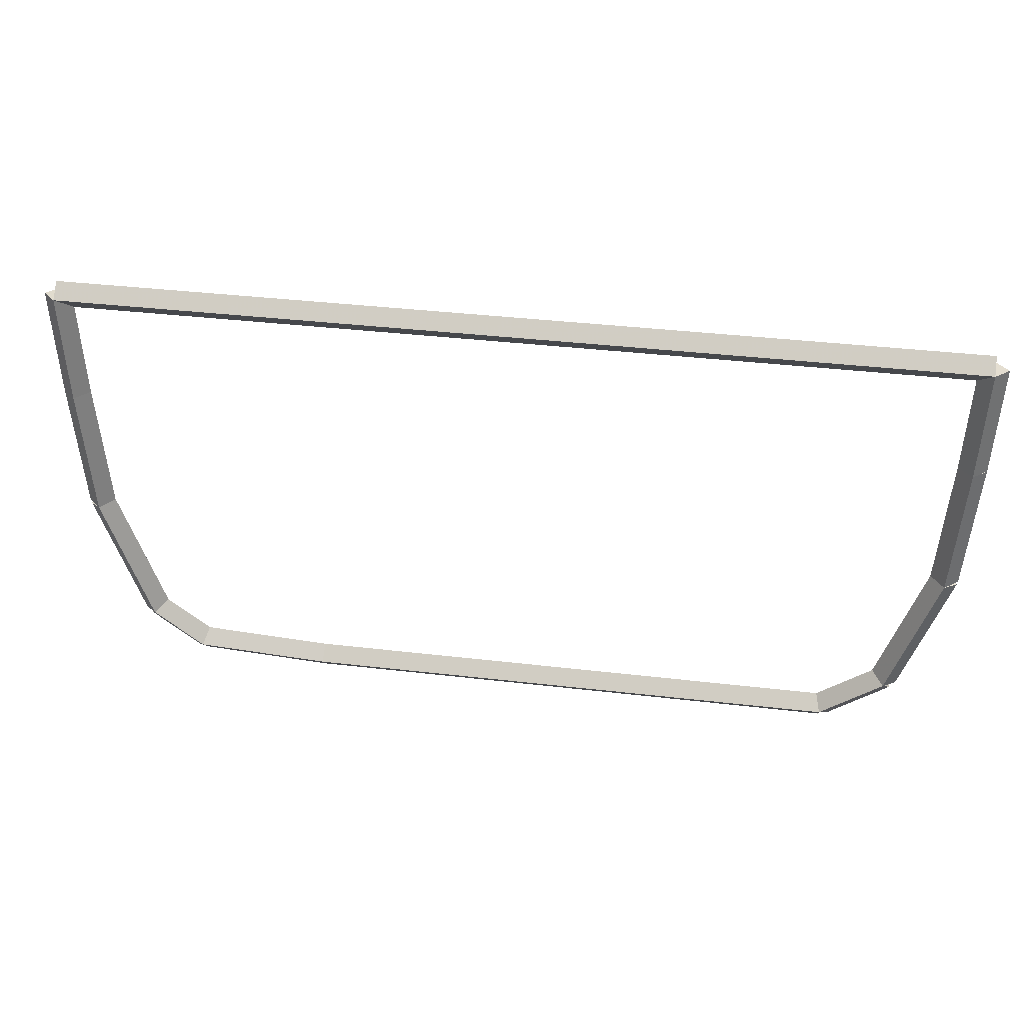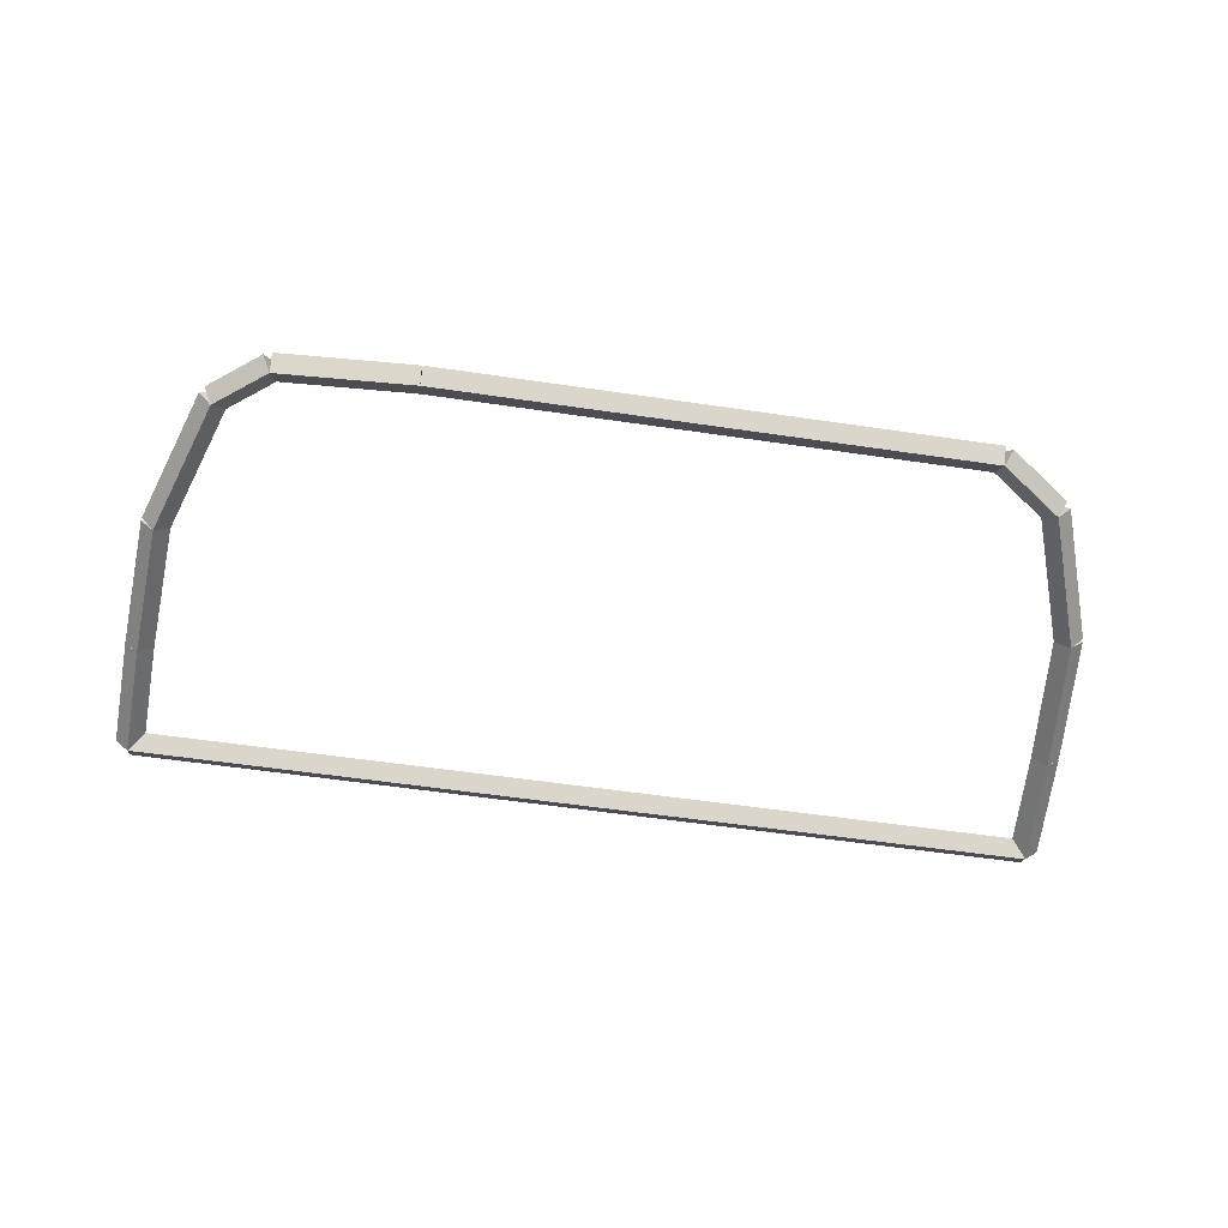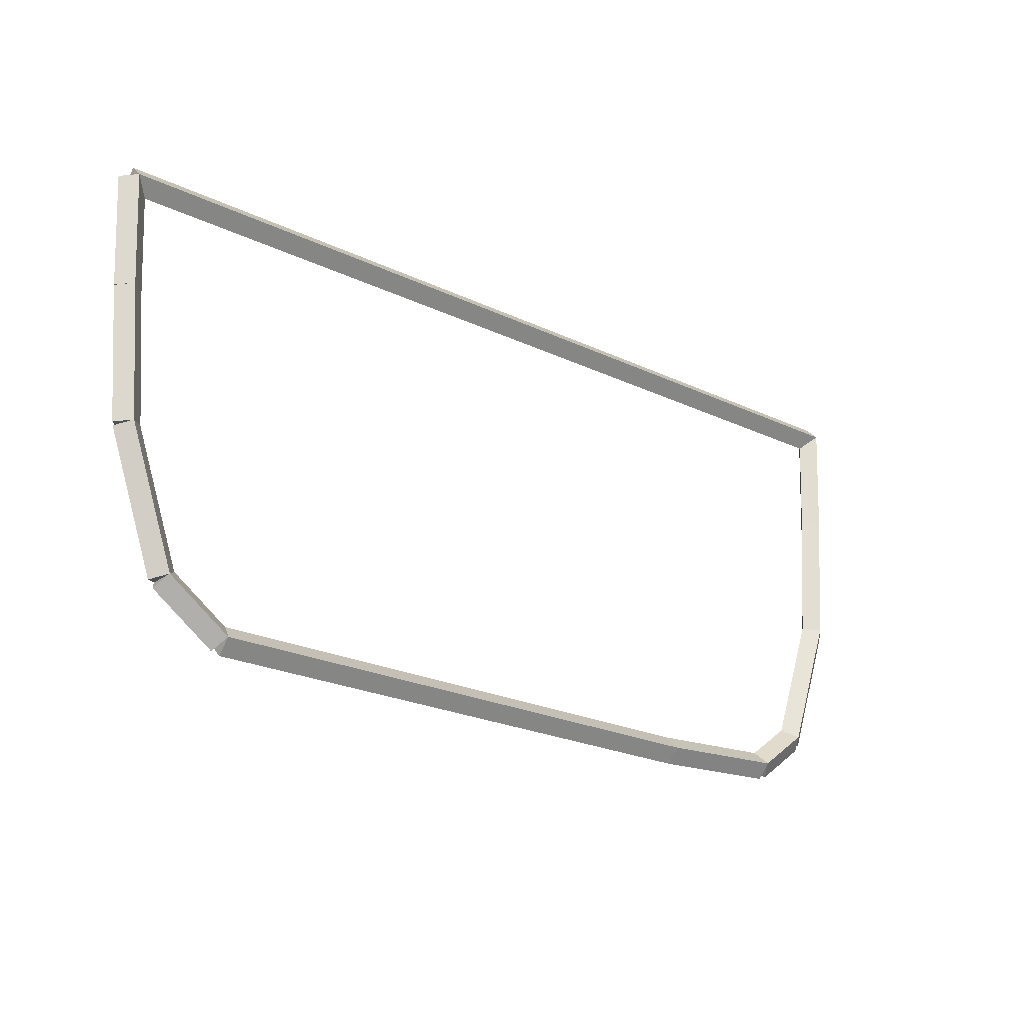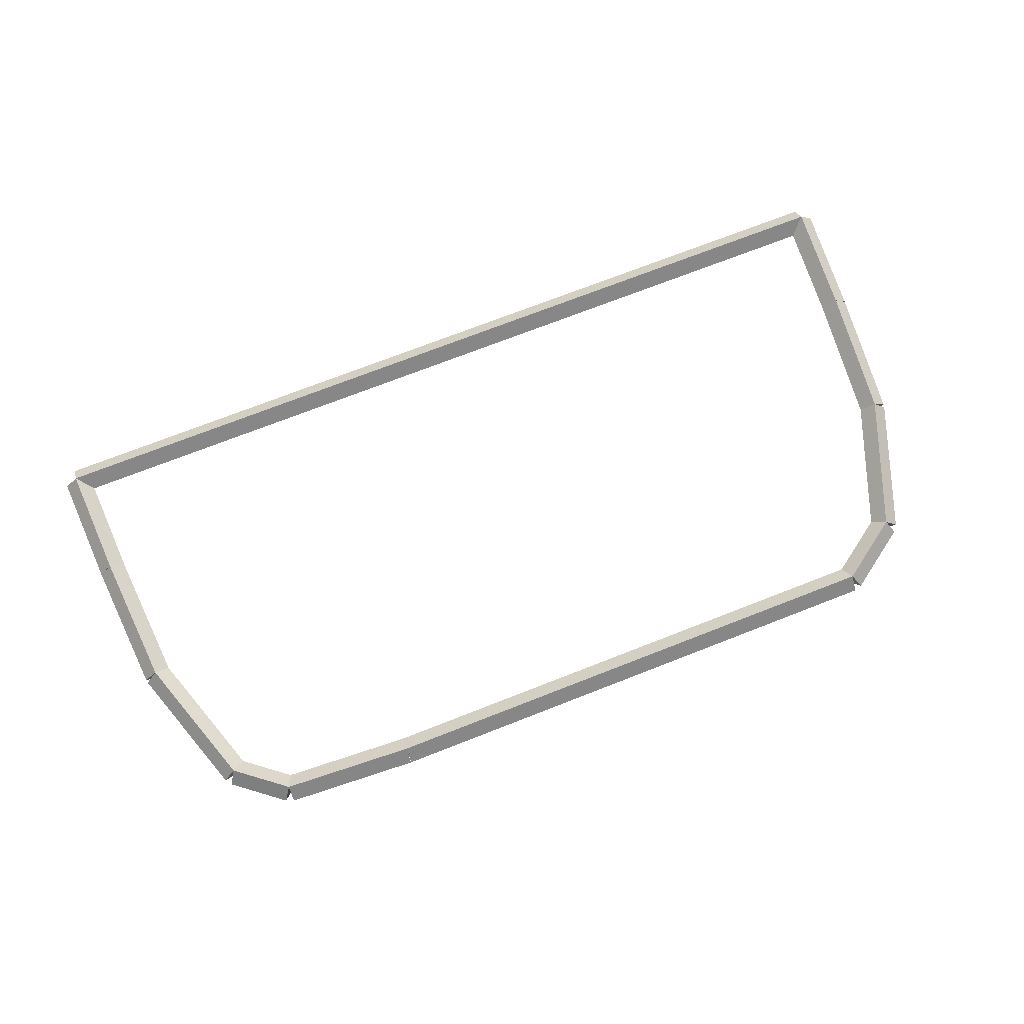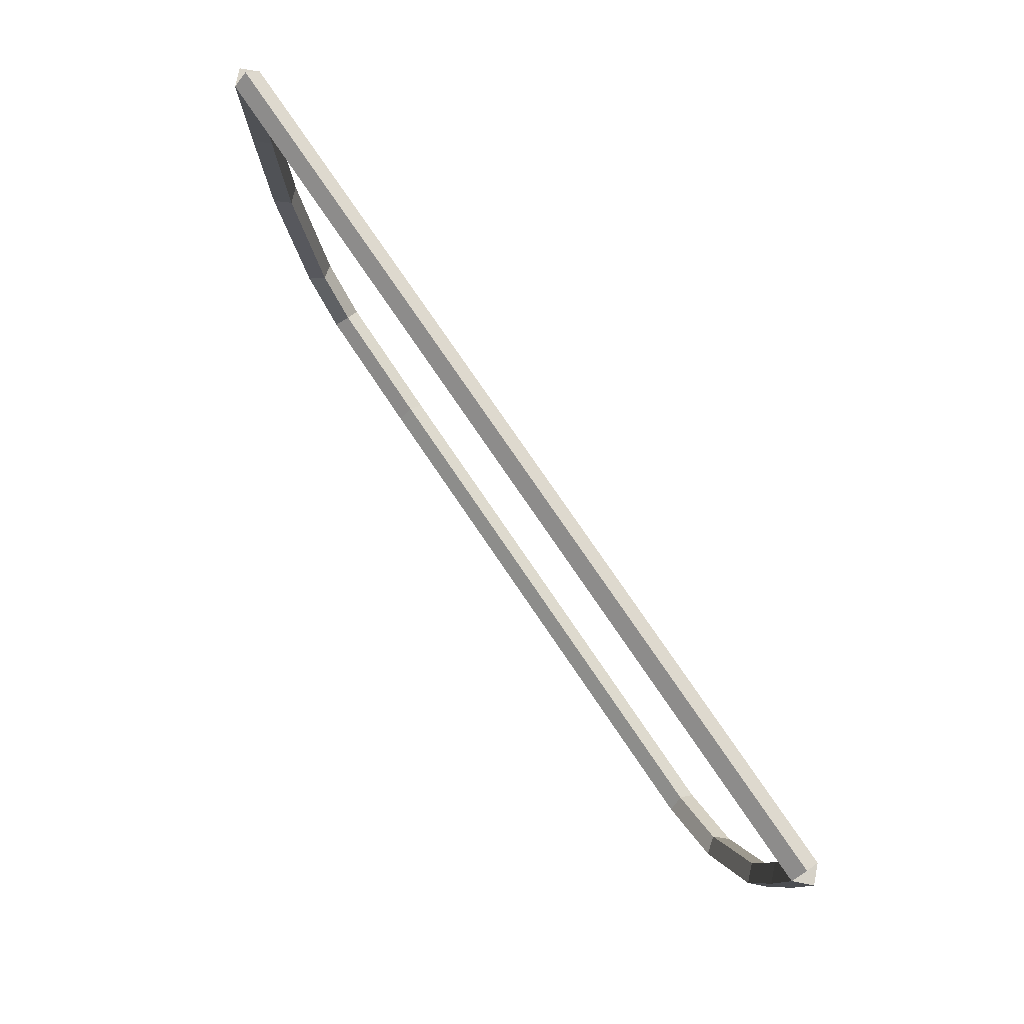
<metadata>
{"format":"obj","ext":"obj","renderer":"f3d","projection":"perspective","resolution":1024,"background":"white","views":[{"elev":35.4,"azim":9.1,"up":"+Y"},{"elev":-61.1,"azim":-8.3,"up":"+Z"},{"elev":-23.2,"azim":141.2,"up":"+Y"},{"elev":74.5,"azim":-21.1,"up":"+Z"},{"elev":76.0,"azim":55.9,"up":"+Y"}]}
</metadata>
<code>
g base_node_51_22
v -26.98 14.44 19.9
v -26.99 14.34 19.8
v -26.98 14.44 19.7
v -26.98 14.54 19.8
v -27.94 14.49 19.9
v -27.95 14.39 19.8
v -27.94 14.49 19.7
v -27.94 14.59 19.8
f 1 2 3 4
f 6 2 1 5
f 5 1 4 8
f 6 5 8 7
f 8 4 3 7
f 7 3 2 6
g base_node_51_22
v -23.13 14.45 19.9
v -23.13 14.35 19.8
v -23.13 14.45 19.7
v -23.14 14.55 19.8
v -26.98 14.44 19.9
v -26.98 14.34 19.8
v -26.98 14.44 19.7
v -26.98 14.54 19.8
f 9 10 11 12
f 14 10 9 13
f 13 9 12 16
f 14 13 16 15
f 16 12 11 15
f 15 11 10 14
g base_node_51_22
v -22.69 14.77 19.9
v -22.63 14.69 19.8
v -22.69 14.77 19.7
v -22.75 14.85 19.8
v -23.13 14.45 19.9
v -23.08 14.37 19.8
v -23.13 14.45 19.7
v -23.19 14.53 19.8
f 17 18 19 20
f 22 18 17 21
f 21 17 20 24
f 22 21 24 23
f 24 20 19 23
f 23 19 18 22
g base_node_51_22
v -22.36 15.73 19.9
v -22.27 15.7 19.8
v -22.36 15.73 19.7
v -22.46 15.77 19.8
v -22.69 14.77 19.9
v -22.6 14.74 19.8
v -22.69 14.77 19.7
v -22.79 14.8 19.8
f 25 26 27 28
f 30 26 25 29
f 29 25 28 32
f 30 29 32 31
f 32 28 27 31
f 31 27 26 30
g base_node_51_22
v -22.29 16.69 19.9
v -22.19 16.69 19.8
v -22.29 16.69 19.7
v -22.39 16.7 19.8
v -22.36 15.73 19.9
v -22.26 15.72 19.8
v -22.36 15.73 19.7
v -22.46 15.74 19.8
f 33 34 35 36
f 38 34 33 37
f 37 33 36 40
f 38 37 40 39
f 40 36 35 39
f 39 35 34 38
g base_node_51_22
v -22.25 17.5 19.9
v -22.15 17.5 19.8
v -22.25 17.5 19.7
v -22.35 17.51 19.8
v -22.29 16.69 19.9
v -22.19 16.69 19.8
v -22.29 16.69 19.7
v -22.39 16.7 19.8
f 41 42 43 44
f 46 42 41 45
f 45 41 44 48
f 46 45 48 47
f 48 44 43 47
f 47 43 42 46
g base_node_51_22
v -28.75 17.5 19.9
v -28.75 17.6 19.8
v -28.75 17.5 19.7
v -28.75 17.4 19.8
v -22.25 17.5 19.9
v -22.25 17.6 19.8
v -22.25 17.5 19.7
v -22.25 17.4 19.8
f 49 50 51 52
f 54 50 49 53
f 53 49 52 56
f 54 53 56 55
f 56 52 51 55
f 55 51 50 54
g base_node_51_22
v -28.71 16.69 19.9
v -28.81 16.69 19.8
v -28.71 16.69 19.7
v -28.61 16.7 19.8
v -28.75 17.5 19.9
v -28.85 17.5 19.8
v -28.75 17.5 19.7
v -28.65 17.51 19.8
f 57 58 59 60
f 62 58 57 61
f 61 57 60 64
f 62 61 64 63
f 64 60 59 63
f 63 59 58 62
g base_node_51_22
v -28.64 15.73 19.9
v -28.74 15.72 19.8
v -28.64 15.73 19.7
v -28.54 15.74 19.8
v -28.71 16.69 19.9
v -28.81 16.69 19.8
v -28.71 16.69 19.7
v -28.61 16.7 19.8
f 65 66 67 68
f 70 66 65 69
f 69 65 68 72
f 70 69 72 71
f 72 68 67 71
f 71 67 66 70
g base_node_51_22
v -28.31 14.77 19.9
v -28.4 14.74 19.8
v -28.31 14.77 19.7
v -28.21 14.8 19.8
v -28.64 15.73 19.9
v -28.73 15.7 19.8
v -28.64 15.73 19.7
v -28.54 15.77 19.8
f 73 74 75 76
f 78 74 73 77
f 77 73 76 80
f 78 77 80 79
f 80 76 75 79
f 79 75 74 78
g base_node_51_22
v -27.94 14.49 19.9
v -28 14.41 19.8
v -27.94 14.49 19.7
v -27.88 14.57 19.8
v -28.31 14.77 19.9
v -28.37 14.69 19.8
v -28.31 14.77 19.7
v -28.24 14.85 19.8
f 81 82 83 84
f 86 82 81 85
f 85 81 84 88
f 86 85 88 87
f 88 84 83 87
f 87 83 82 86

</code>
